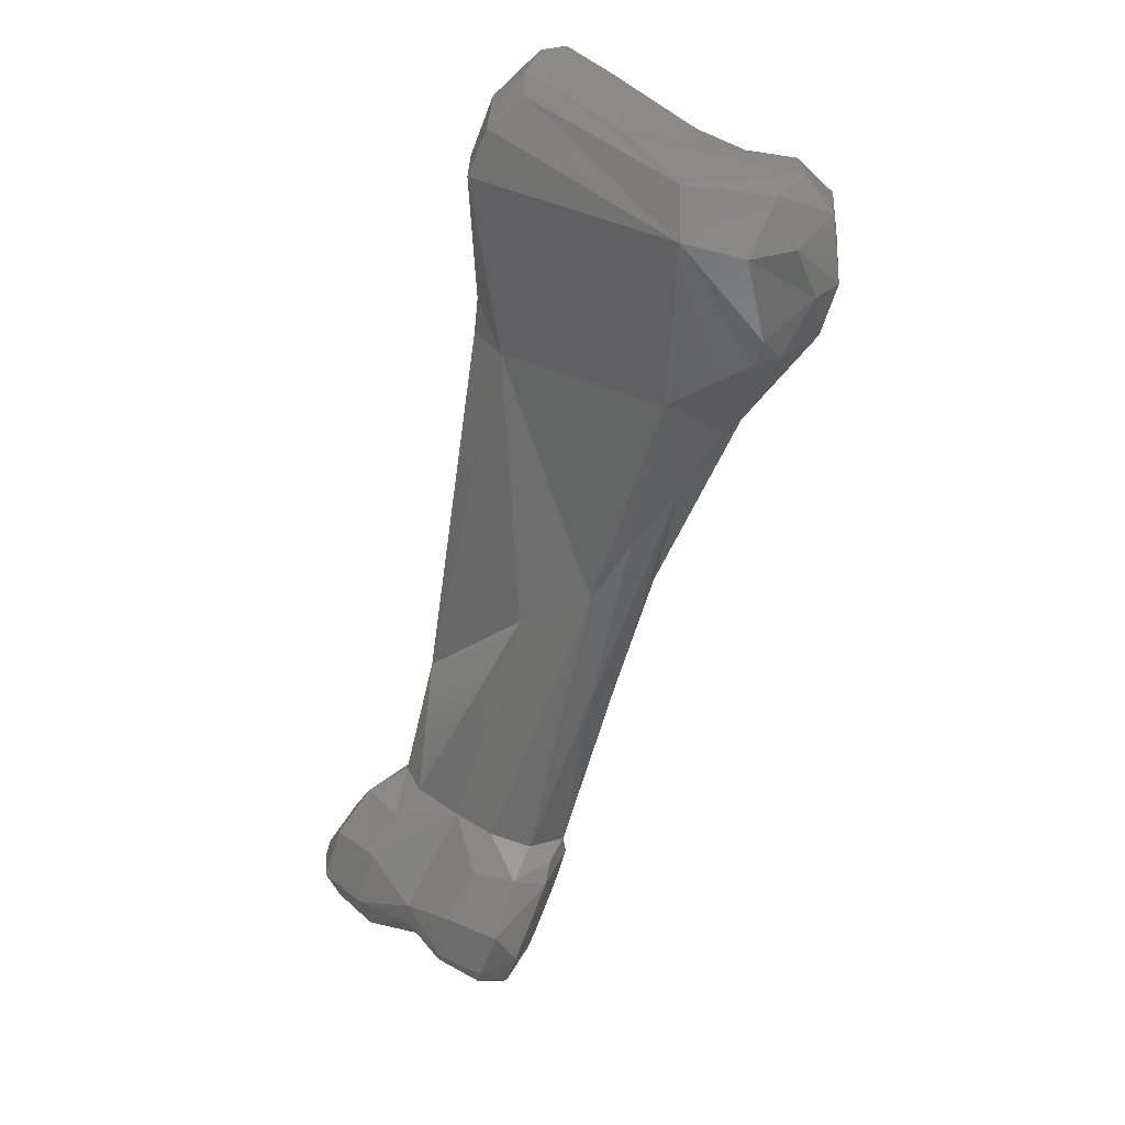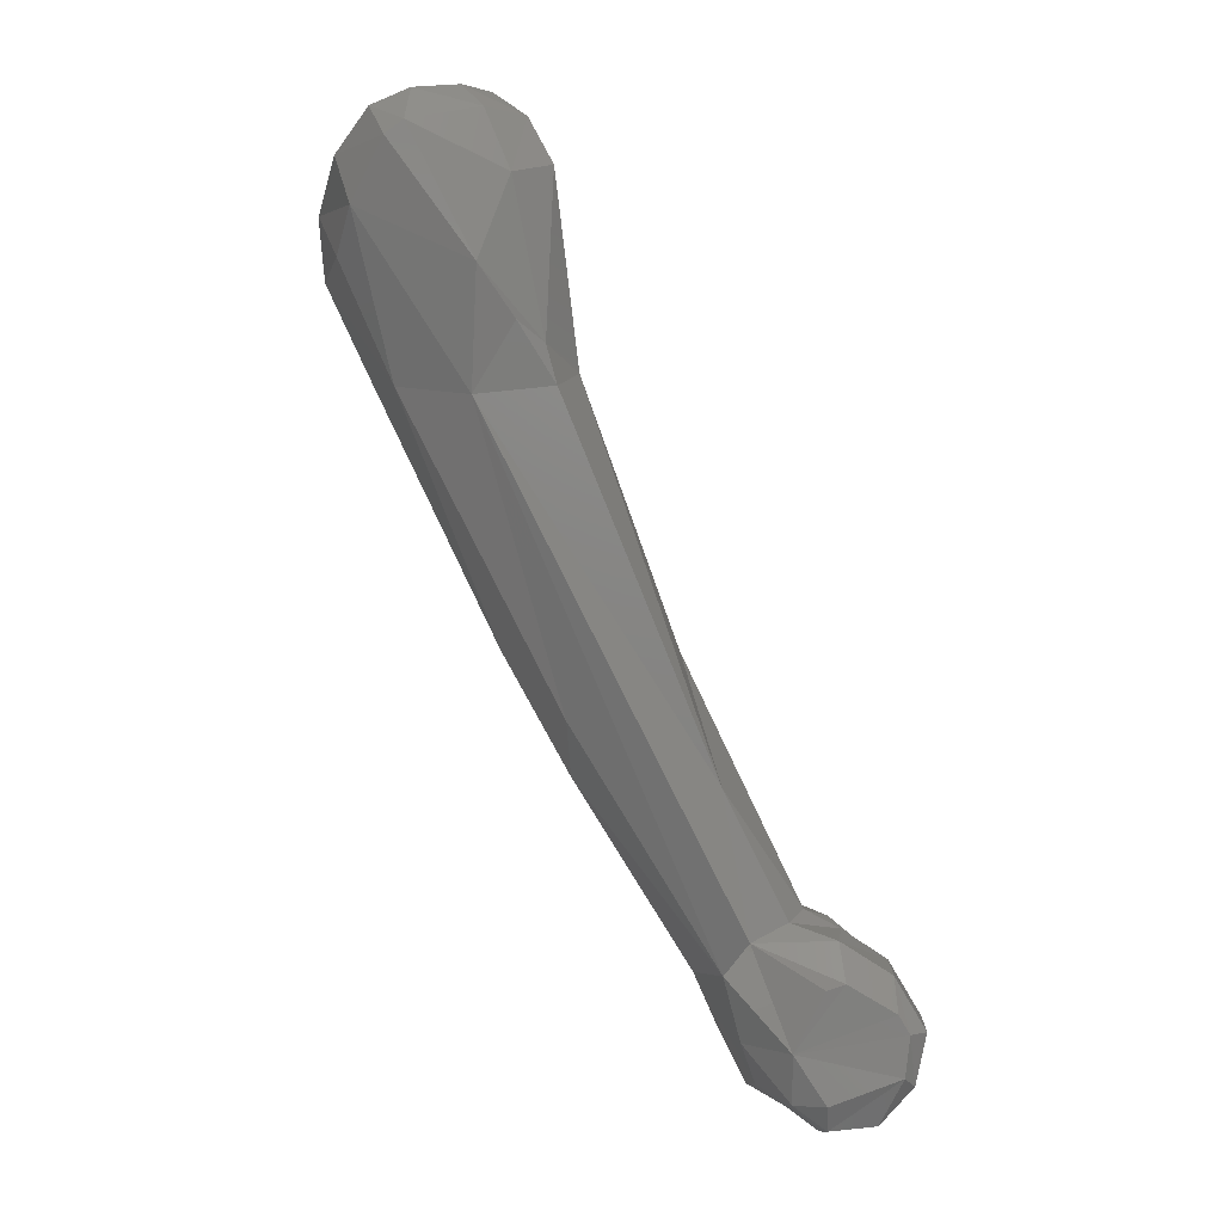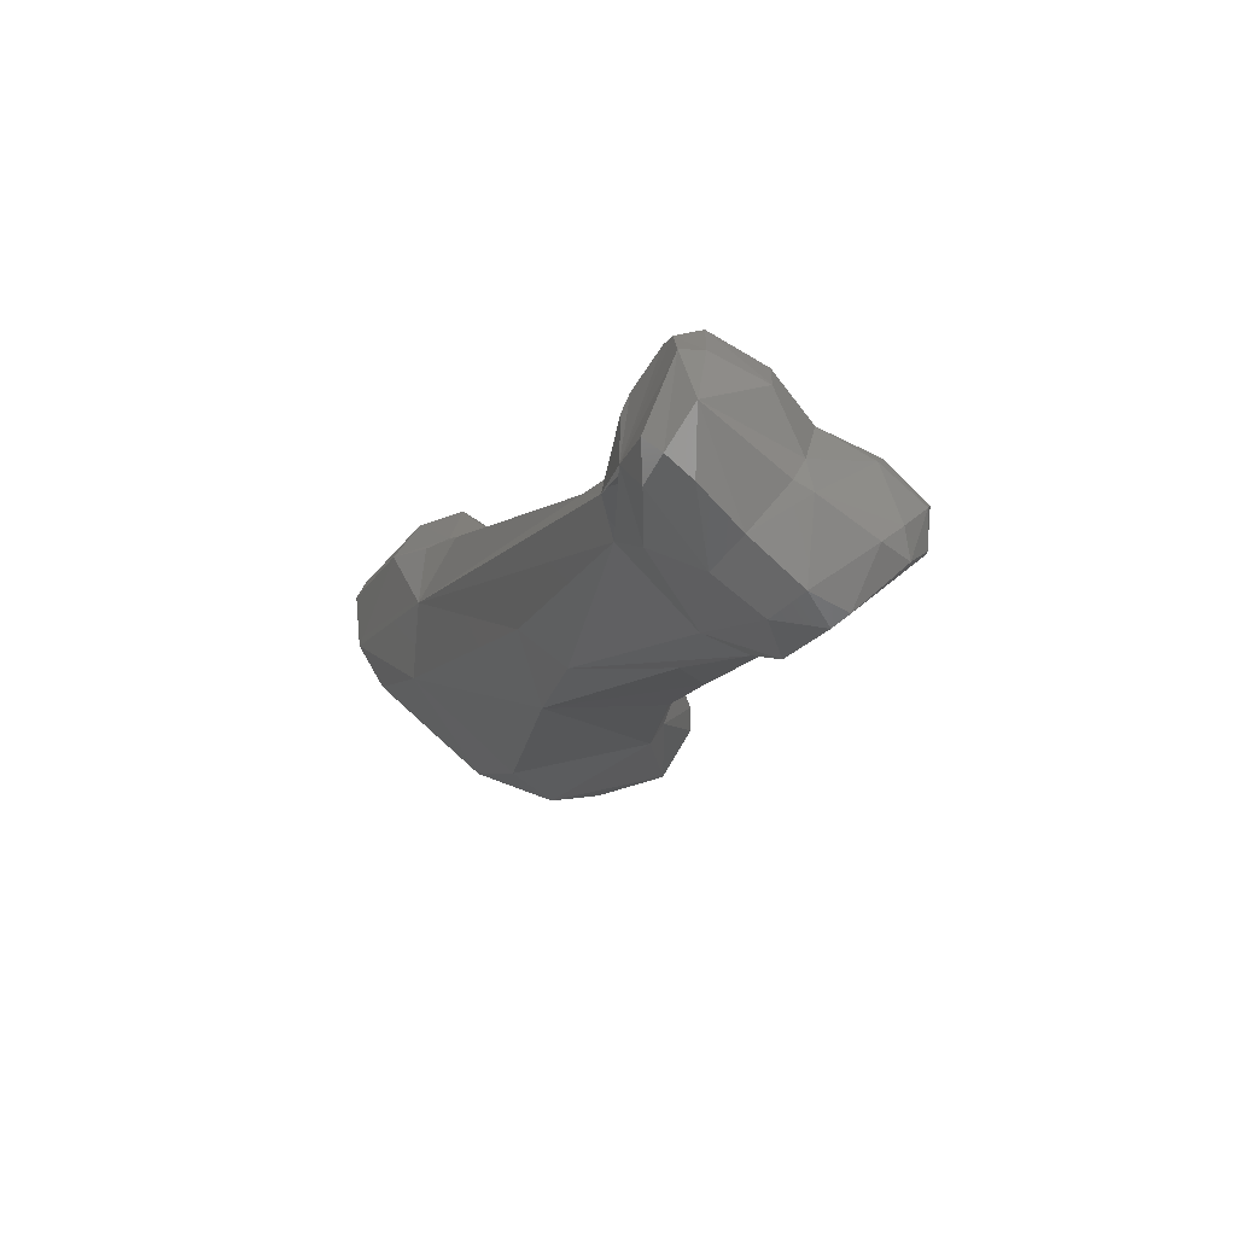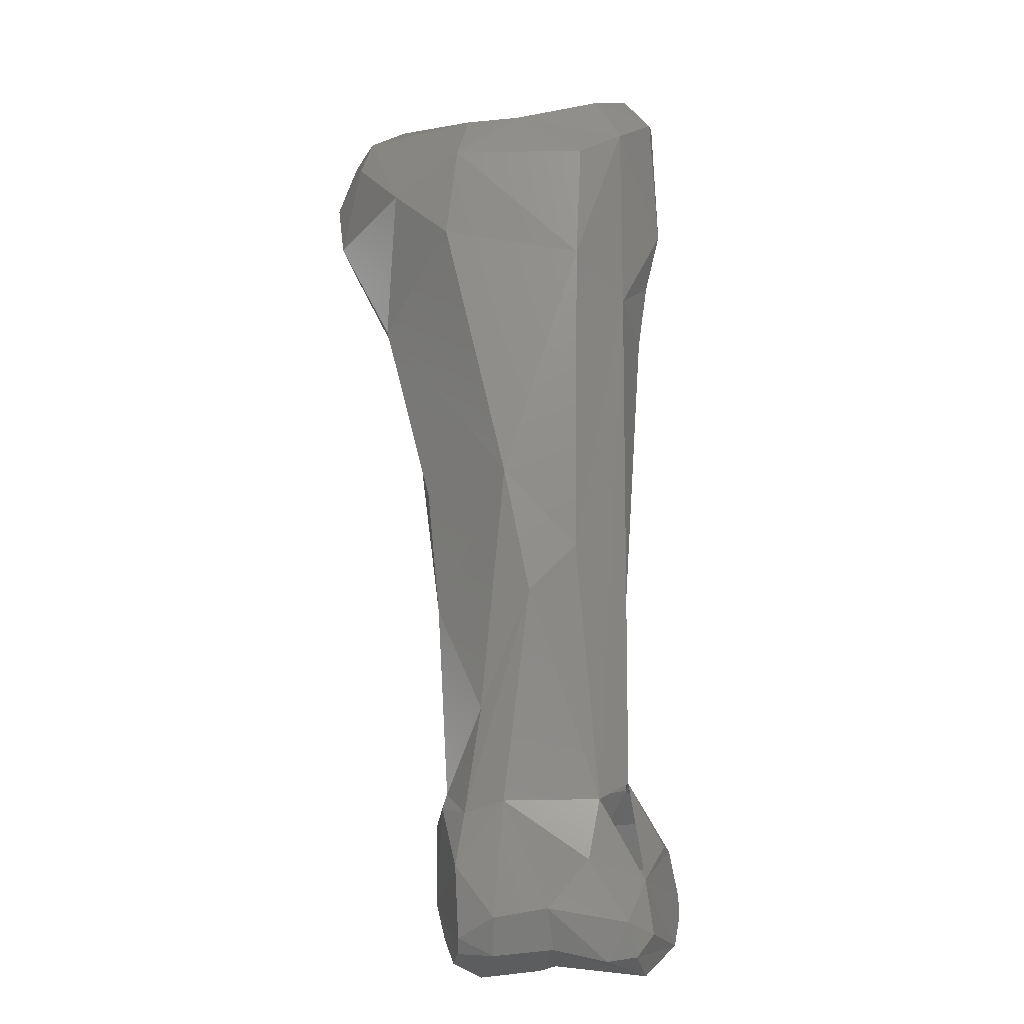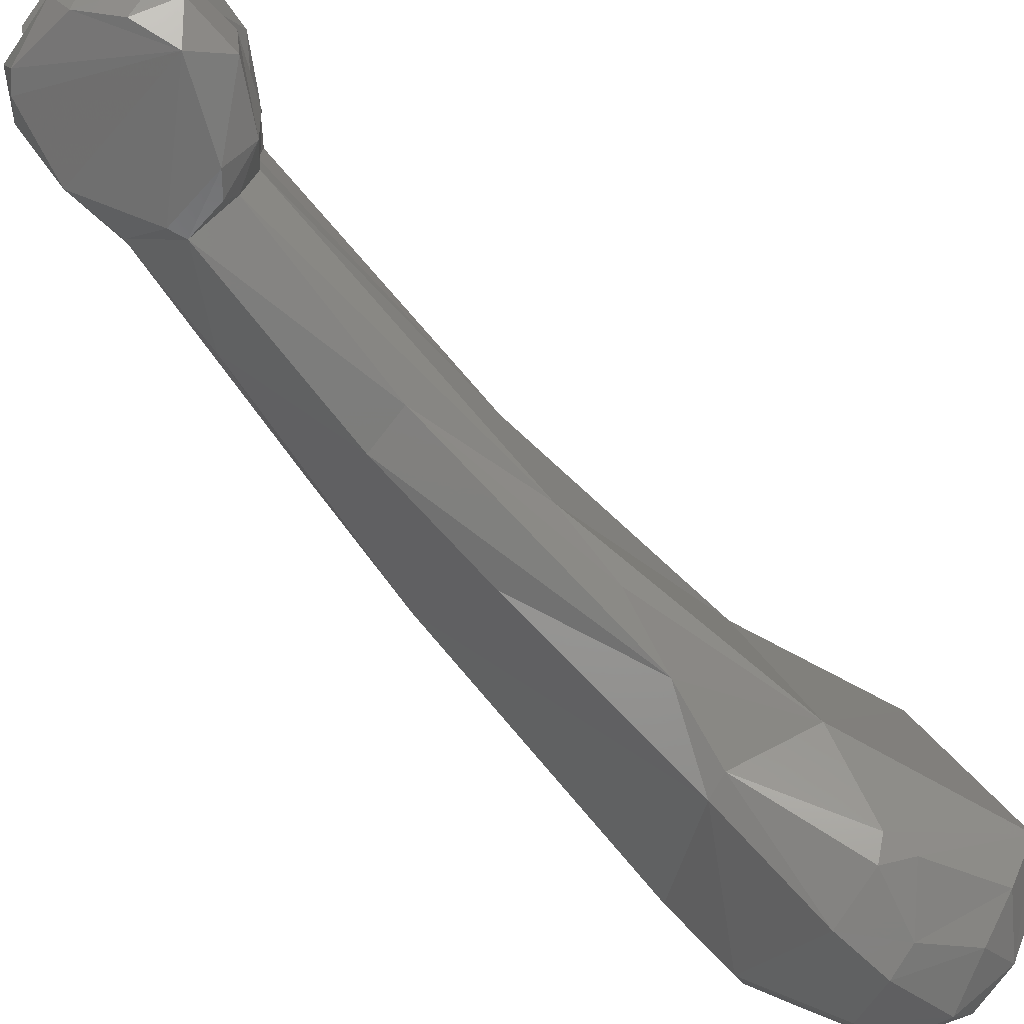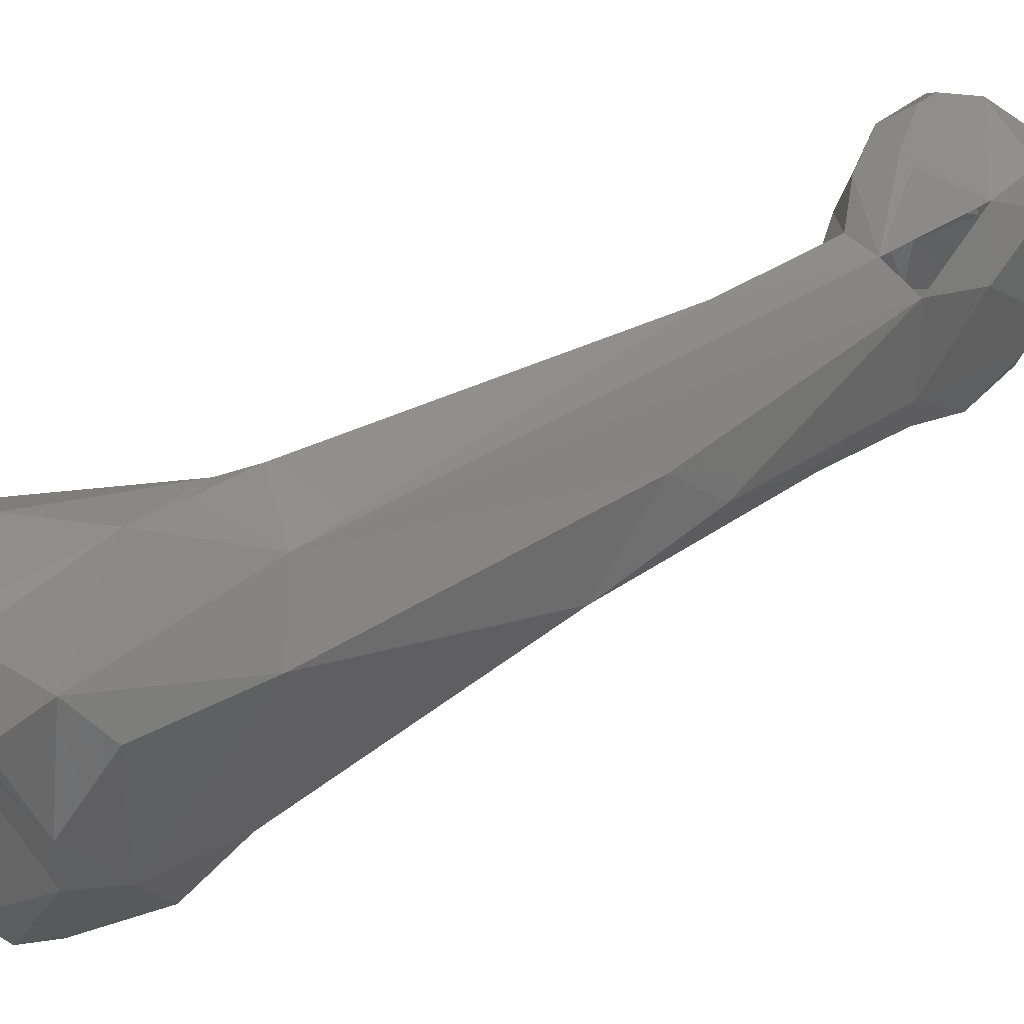
<metadata>
{"format":"stl","ext":"stl","renderer":"f3d","projection":"perspective","resolution":1024,"background":"white","views":[{"elev":50.5,"azim":125.4,"up":"+Y"},{"elev":-4.7,"azim":-7.1,"up":"+Y"},{"elev":-79.7,"azim":50.0,"up":"+Y"},{"elev":-44.2,"azim":-83.4,"up":"+Y"},{"elev":-73.5,"azim":66.5,"up":"+Z"},{"elev":46.8,"azim":-100.2,"up":"+Z"}]}
</metadata>
<code>
# stl→obj: 116 verts, 227 faces
v 0.01903 -0.1352 -0.02439
v 0.01874 -0.1386 -0.02369
v 0.01791 -0.1363 -0.02319
v 0.01891 -0.1344 -0.02417
v 0.02445 -0.1367 -0.0254
v 0.02155 -0.1343 -0.02503
v 0.01736 -0.1362 -0.02133
v 0.0208 -0.1411 -0.02379
v 0.01968 -0.1408 -0.02205
v 0.0121 -0.1282 -0.01954
v 0.01541 -0.1323 -0.02216
v 0.01478 -0.1267 -0.02418
v 0.01671 -0.1262 -0.02403
v 0.02069 -0.1335 -0.0235
v 0.02057 -0.1339 -0.02462
v 0.02162 -0.1414 -0.0239
v 0.02409 -0.1403 -0.02447
v 0.02465 -0.1386 -0.02499
v 0.0249 -0.1351 -0.02456
v 0.02583 -0.1373 -0.02429
v 0.02262 -0.1336 -0.024
v 0.01788 -0.1361 -0.01701
v 0.01868 -0.1387 -0.01764
v 0.01962 -0.1405 -0.01961
v 0.02132 -0.1418 -0.02226
v 0.009299 -0.123 -0.02039
v 0.01167 -0.126 -0.0173
v 0.01239 -0.1212 -0.02448
v 0.01214 -0.1151 -0.02533
v 0.01401 -0.1176 -0.02422
v 0.01541 -0.1205 -0.02316
v 0.02133 -0.1332 -0.02168
v 0.02403 -0.1412 -0.02314
v 0.02575 -0.1383 -0.0241
v 0.02486 -0.1403 -0.02353
v 0.02515 -0.1355 -0.02199
v 0.02602 -0.1376 -0.02199
v 0.02318 -0.1339 -0.02203
v 0.007657 -0.1135 -0.01429
v 0.02029 -0.139 -0.01521
v 0.01872 -0.1347 -0.01571
v 0.02043 -0.141 -0.01608
v 0.02173 -0.1422 -0.01716
v 0.02142 -0.1416 -0.01955
v 0.02385 -0.1411 -0.02045
v 0.004746 -0.1129 -0.01631
v 0.009171 -0.1125 -0.02639
v 0.003927 -0.1115 -0.02266
v 0.01024 -0.1124 -0.02628
v 0.01253 -0.1098 -0.02465
v 0.01204 -0.1123 -0.016
v 0.01667 -0.123 -0.0202
v 0.02125 -0.1335 -0.01961
v 0.02585 -0.1384 -0.02177
v 0.0251 -0.1368 -0.01948
v 0.02538 -0.1377 -0.0195
v 0.002907 -0.1063 -0.01381
v 0.01093 -0.1132 -0.01372
v 0.00928 -0.1108 -0.01313
v 0.00768 -0.1087 -0.01231
v 0.01762 -0.1286 -0.01564
v 0.02219 -0.1362 -0.01412
v 0.02144 -0.1365 -0.01432
v 0.02161 -0.141 -0.01501
v 0.02448 -0.1398 -0.01417
v 0.02417 -0.1374 -0.01387
v 0.02463 -0.1381 -0.01387
v 0.02031 -0.1339 -0.01589
v 0.02207 -0.1346 -0.01489
v 0.02176 -0.142 -0.01582
v 0.02374 -0.1418 -0.01557
v 0.02371 -0.141 -0.01966
v 0.02445 -0.1403 -0.01963
v 0.002022 -0.1076 -0.02191
v 0.002435 -0.1079 -0.0158
v 0.003498 -0.1089 -0.0252
v 0.007508 -0.1076 -0.02866
v 0.009959 -0.1071 -0.0283
v 0.01082 -0.1073 -0.02756
v 0.01165 -0.1018 -0.02441
v 0.01076 -0.1046 -0.01357
v 0.01046 -0.1116 -0.0136
v 0.02119 -0.1334 -0.01733
v 0.02449 -0.1354 -0.01684
v 0.02264 -0.1342 -0.01701
v 0.0259 -0.1377 -0.0171
v 0.02556 -0.1399 -0.01728
v 0.001732 -0.1056 -0.01889
v 0.004139 -0.104 -0.01231
v 0.002306 -0.1041 -0.0149
v 0.004899 -0.1033 -0.01222
v 0.009008 -0.1052 -0.0124
v 0.02418 -0.1359 -0.01458
v 0.02505 -0.1402 -0.0149
v 0.02547 -0.1381 -0.01456
v 0.001773 -0.1055 -0.02136
v 0.003939 -0.1036 -0.02672
v 0.004339 -0.1052 -0.02731
v 0.00816 -0.1051 -0.02865
v 0.006752 -0.1053 -0.02887
v 0.01058 -0.106 -0.02783
v 0.008453 -0.1014 -0.01487
v 0.01014 -0.1005 -0.02335
v 0.009758 -0.1026 -0.01387
v 0.01042 -0.1024 -0.02673
v 0.007969 -0.1011 -0.02644
v 0.003591 -0.1025 -0.01346
v 0.007107 -0.1022 -0.01888
v 0.005202 -0.1018 -0.01328
v 0.007971 -0.1026 -0.01286
v 0.004184 -0.1025 -0.02513
v 0.005844 -0.1015 -0.02646
v 0.006074 -0.1026 -0.02796
v 0.0086 -0.1027 -0.02785
v 0.007163 -0.1014 -0.01388
v 0.007688 -0.101 -0.0157
f 1 2 3
f 3 4 1
f 5 2 1
f 5 1 6
f 4 6 1
f 7 3 2
f 8 2 5
f 2 8 9
f 9 7 2
f 3 7 10
f 4 3 11
f 10 11 3
f 11 12 4
f 13 4 12
f 4 13 14
f 4 14 15
f 4 15 6
f 5 16 8
f 5 17 16
f 5 18 17
f 19 5 6
f 19 20 5
f 18 5 20
f 6 15 21
f 6 21 19
f 22 10 7
f 23 22 7
f 9 24 7
f 7 24 23
f 25 8 16
f 25 9 8
f 24 9 25
f 26 11 10
f 27 26 10
f 10 22 27
f 12 11 26
f 12 26 28
f 28 29 12
f 12 29 13
f 29 30 13
f 13 31 14
f 13 30 31
f 21 15 14
f 31 32 14
f 32 21 14
f 25 16 33
f 16 17 33
f 18 34 17
f 35 33 17
f 35 17 34
f 20 34 18
f 36 20 19
f 36 19 21
f 20 36 37
f 37 34 20
f 38 36 21
f 21 32 38
f 27 22 39
f 23 40 22
f 39 22 41
f 40 23 42
f 23 24 42
f 42 24 43
f 44 24 25
f 43 24 44
f 33 45 25
f 25 45 44
f 27 46 26
f 47 28 26
f 48 47 26
f 48 26 46
f 39 46 27
f 29 28 47
f 47 49 29
f 29 49 50
f 50 30 29
f 30 50 31
f 31 50 51
f 31 51 52
f 52 32 31
f 53 32 52
f 53 38 32
f 45 33 35
f 54 35 34
f 34 37 54
f 45 35 54
f 38 55 36
f 37 36 55
f 56 37 55
f 56 54 37
f 55 38 53
f 57 46 39
f 58 59 39
f 60 57 39
f 39 59 60
f 41 61 39
f 39 61 58
f 62 63 40
f 40 64 65
f 42 64 40
f 62 40 66
f 66 40 67
f 40 65 67
f 63 41 40
f 41 68 61
f 68 41 69
f 41 63 62
f 41 62 69
f 43 70 42
f 42 70 64
f 43 71 70
f 43 44 71
f 71 44 72
f 44 45 72
f 54 73 45
f 73 72 45
f 48 46 74
f 74 46 75
f 57 75 46
f 48 76 47
f 47 77 49
f 76 77 47
f 48 74 76
f 78 49 77
f 50 49 79
f 79 49 78
f 79 80 50
f 50 81 51
f 50 80 81
f 51 58 61
f 82 58 51
f 61 52 51
f 82 51 81
f 61 83 52
f 53 52 83
f 84 55 53
f 84 53 85
f 53 83 85
f 54 56 73
f 86 55 84
f 55 86 56
f 87 73 56
f 86 87 56
f 88 75 57
f 60 89 57
f 57 90 88
f 90 57 89
f 59 58 82
f 60 59 82
f 89 60 91
f 60 82 92
f 60 92 91
f 83 61 68
f 93 62 66
f 62 93 69
f 70 65 64
f 70 71 65
f 65 94 67
f 65 71 94
f 66 67 93
f 94 95 67
f 67 95 93
f 68 85 83
f 85 68 69
f 84 69 93
f 84 85 69
f 73 71 72
f 73 87 71
f 71 87 94
f 74 75 88
f 74 88 96
f 96 97 74
f 76 74 97
f 98 76 97
f 98 77 76
f 78 77 99
f 77 98 100
f 99 77 100
f 78 101 79
f 101 78 99
f 80 79 101
f 102 80 103
f 80 102 104
f 81 80 104
f 80 101 105
f 106 80 105
f 80 106 103
f 82 81 92
f 104 92 81
f 86 84 93
f 86 93 95
f 86 95 87
f 87 95 94
f 88 90 107
f 88 108 96
f 108 88 107
f 90 89 107
f 91 107 89
f 109 107 91
f 110 91 92
f 110 109 91
f 92 104 110
f 108 111 96
f 97 96 111
f 111 112 97
f 97 112 113
f 98 97 113
f 113 100 98
f 100 114 99
f 99 105 101
f 105 99 114
f 100 113 114
f 102 115 104
f 116 102 103
f 116 115 102
f 112 108 103
f 116 103 108
f 103 106 112
f 115 110 104
f 106 105 114
f 113 112 106
f 113 106 114
f 108 107 109
f 112 111 108
f 108 109 116
f 109 110 115
f 115 116 109

</code>
